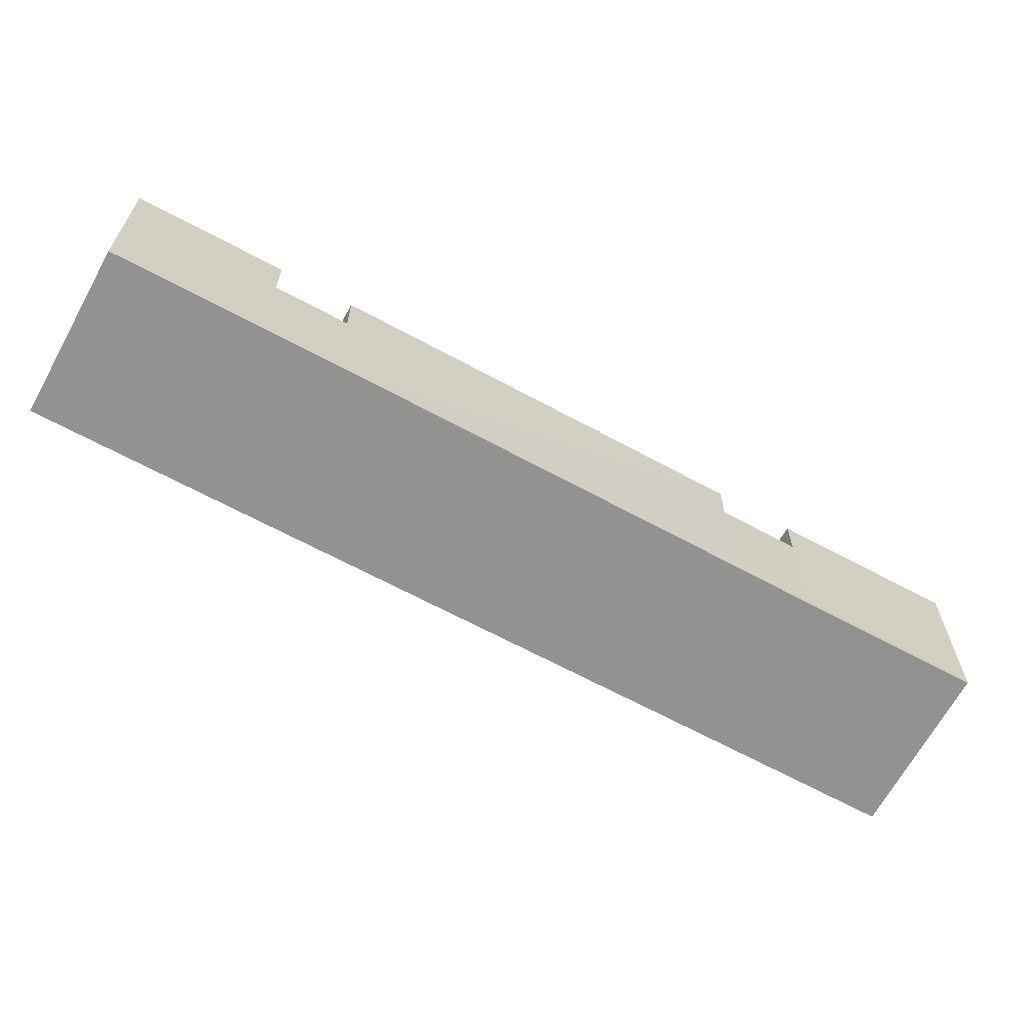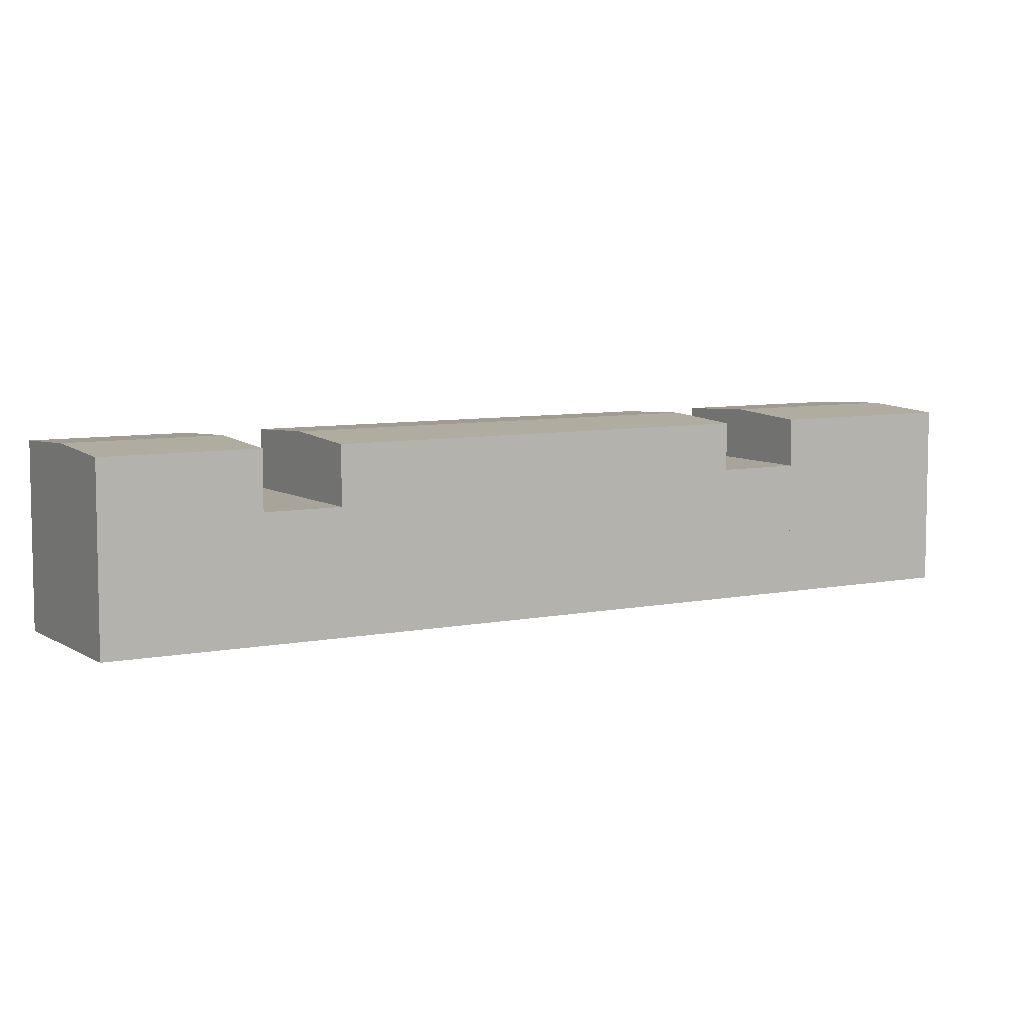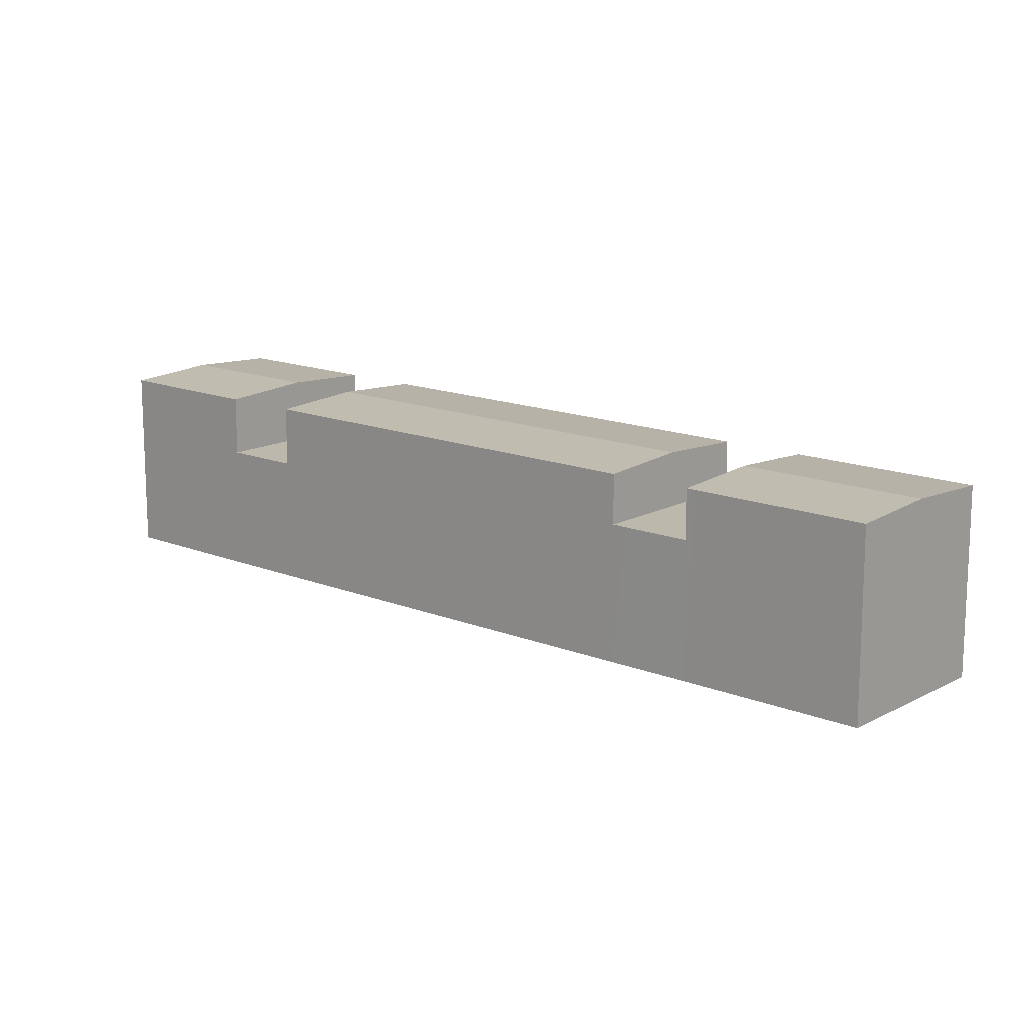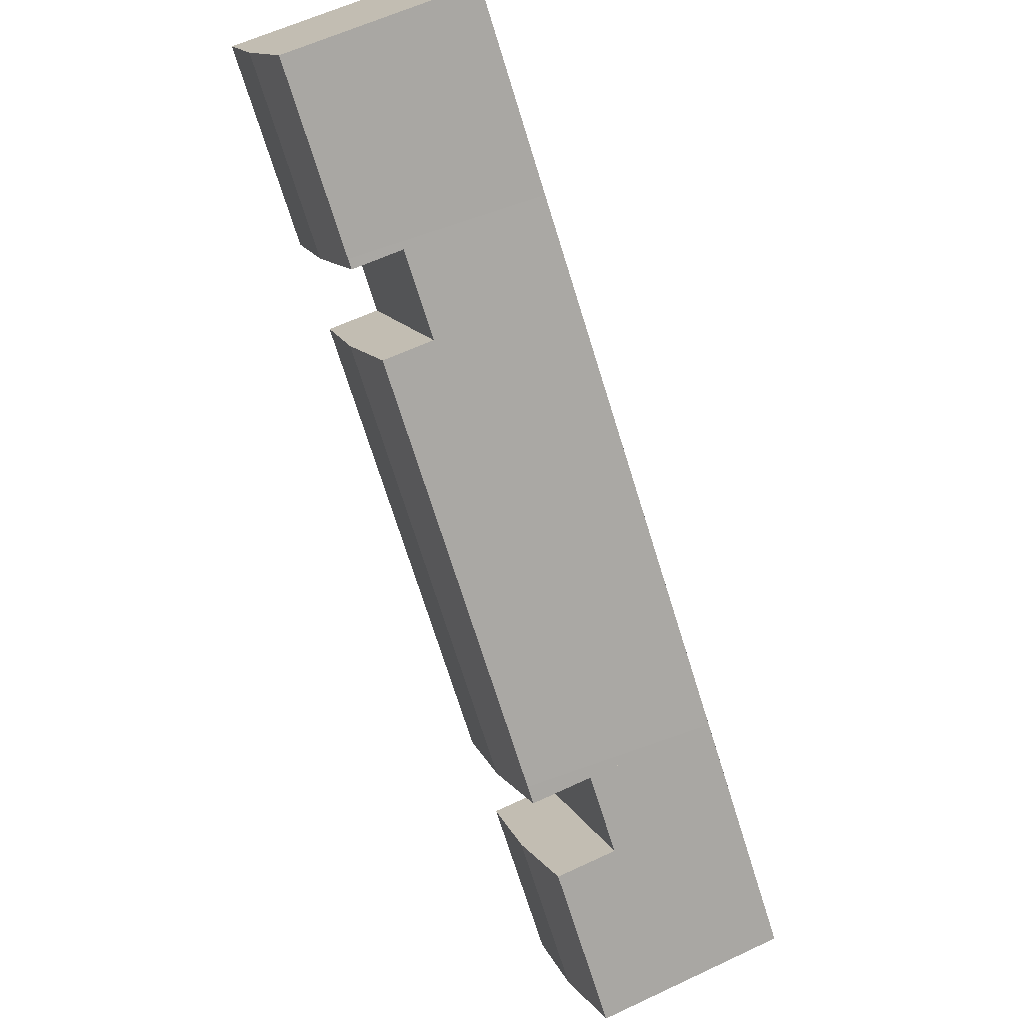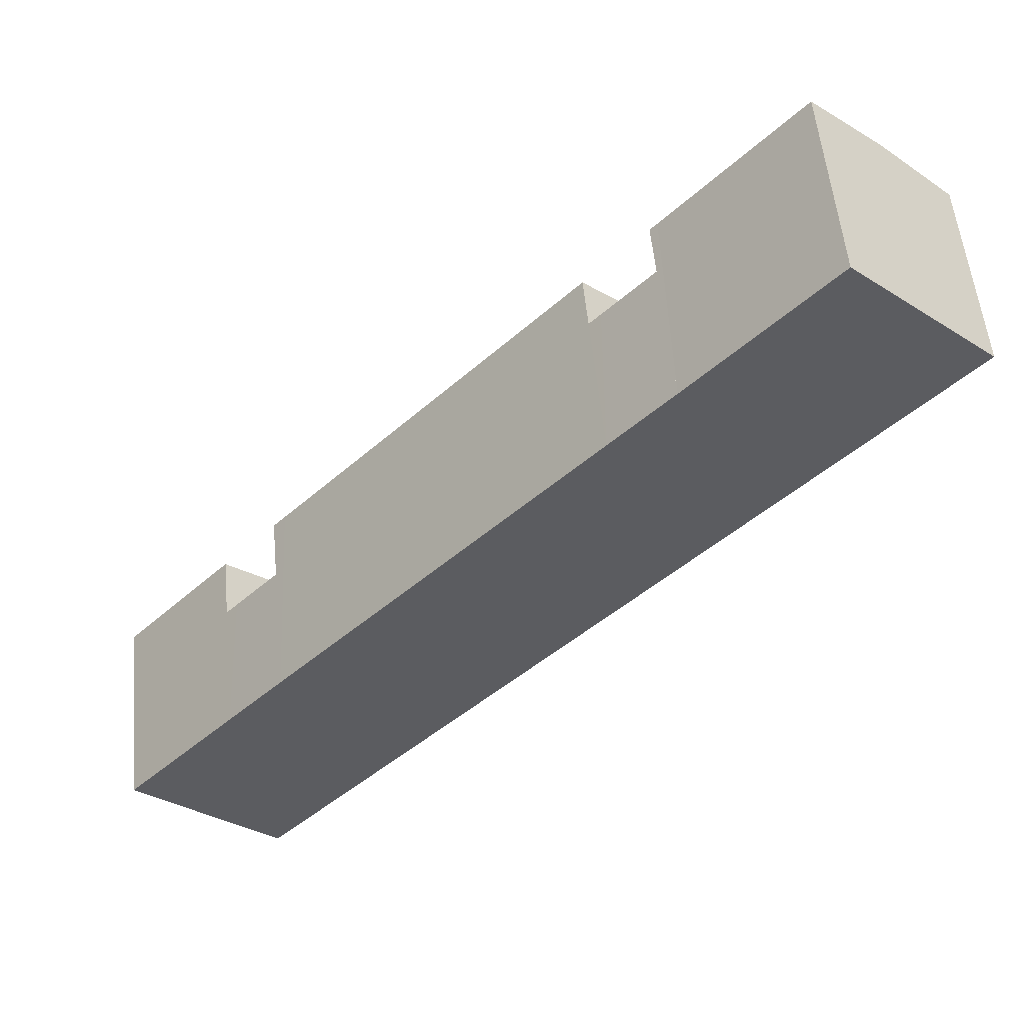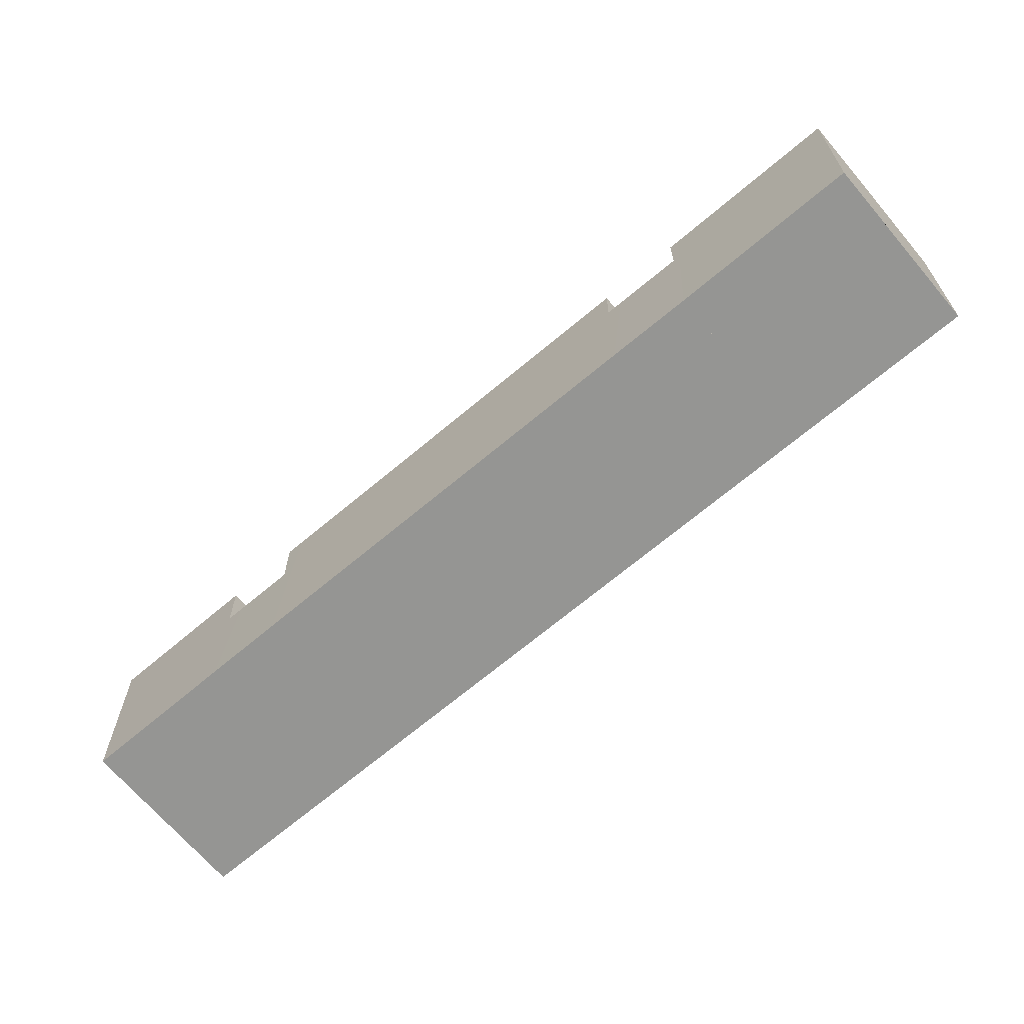
<metadata>
{"format":"obj","ext":"obj","renderer":"f3d","projection":"perspective","resolution":1024,"background":"white","views":[{"elev":-66.3,"azim":-76.2,"up":"+Y"},{"elev":7.3,"azim":-78.1,"up":"+Y"},{"elev":14.6,"azim":-6.5,"up":"+Y"},{"elev":59.0,"azim":-116.0,"up":"+Z"},{"elev":53.6,"azim":-5.3,"up":"+Z"},{"elev":-67.3,"azim":-7.4,"up":"+Y"}]}
</metadata>
<code>
v  28.73 8.265 31.6
v  32.17 8.265 27.16
v  28.09 8.265 30.9
v  31.57 8.265 34.69
v  35.63 8.265 30.97
v  36.25 8.265 23.43
v  36.83 8.265 24.06
v  39.71 8.265 27.23
v  39.71 -1.668e-15 27.23
v  36.25 -1.435e-15 23.43
v  36.83 -1.473e-15 24.06
v  28.09 -1.892e-15 30.9
v  32.17 -1.663e-15 27.16
v  31.57 -2.124e-15 34.69
v  28.73 -1.935e-15 31.6
v  35.63 -1.897e-15 30.97
v  13.94 11.53 7.064
v  28.09 11.24 30.9
v  32.17 11.53 27.16
v  10.52 11.23 11.65
v  9.801 11.23 10.86
v  36.25 11.24 23.43
v  29.59 11.24 16.08
v  27.87 11.24 14.19
v  18.03 11.24 3.322
v  9.801 -6.647e-16 10.86
v  10.52 -7.134e-16 11.65
v  29.59 -9.846e-16 16.08
v  27.87 -8.686e-16 14.19
v  18.03 -2.034e-16 3.322
v  13.94 -4.325e-16 7.064
v  14.76 7.623 -0.286
v  13.94 7.623 7.064
v  18.03 7.623 3.322
v  10.67 7.623 3.457
v  9.801 7.623 10.86
v  6.532 7.623 7.247
v  7.224 7.623 8.015
v  6.532 -4.438e-16 7.247
v  7.224 -4.908e-16 8.015
v  14.76 1.751e-17 -0.286
v  10.67 -2.117e-16 3.457
v  35.63 11.53 30.97
v  47.51 11.24 35.82
v  39.71 11.24 27.23
v  43.42 11.53 39.56
v  31.57 11.24 34.69
v  31.97 11.24 35.12
v  39.35 11.24 43.29
v  39.35 -2.65e-15 43.29
v  47.51 -2.193e-15 35.82
v  43.42 -2.422e-15 39.56
v  31.97 -2.15e-15 35.12
v  4.115 11.53 -3.769
v  14.76 11.24 -0.286
v  8.206 11.24 -7.515
v  10.67 11.53 3.457
v  0 11.24 6.881e-16
v  6.532 11.23 7.247
v  8.206 4.602e-16 -7.515
v  0 0 0
v  4.115 2.308e-16 -3.769
g defaultobject
f 1 2 3
f 2 1 4
f 2 4 5
f 2 5 6
f 6 5 7
f 7 5 8
f 9 7 8
f 7 9 6
f 6 9 10
f 10 9 11
f 10 2 6
f 2 10 3
f 3 10 12
f 12 10 13
f 12 1 3
f 1 12 4
f 4 12 14
f 14 12 15
f 5 9 8
f 9 5 4
f 9 4 16
f 16 4 14
f 13 15 12
f 15 13 14
f 14 13 16
f 16 13 10
f 16 10 11
f 16 11 9
f 17 18 19
f 18 17 20
f 20 17 21
f 22 17 19
f 17 22 23
f 17 23 24
f 17 24 25
f 26 20 21
f 20 26 18
f 18 26 12
f 12 26 27
f 12 19 18
f 19 12 22
f 22 12 10
f 10 12 13
f 10 23 22
f 23 10 24
f 24 10 28
f 24 28 25
f 25 28 29
f 25 29 30
f 17 26 21
f 26 17 25
f 26 25 31
f 31 25 30
f 13 28 10
f 28 13 12
f 28 12 27
f 28 27 29
f 29 27 30
f 30 27 31
f 31 27 26
f 32 33 34
f 33 32 35
f 33 35 36
f 36 35 37
f 36 37 38
f 39 38 37
f 38 39 36
f 36 39 26
f 26 39 40
f 26 33 36
f 33 26 34
f 34 26 31
f 34 31 30
f 30 32 34
f 32 30 41
f 35 39 37
f 39 35 32
f 39 32 42
f 42 32 41
f 40 31 26
f 31 40 39
f 31 39 42
f 31 42 30
f 30 42 41
f 43 44 45
f 44 43 46
f 47 46 43
f 46 47 48
f 46 48 49
f 50 46 49
f 46 50 44
f 44 50 51
f 51 50 52
f 44 9 45
f 9 44 51
f 9 43 45
f 43 9 47
f 47 9 14
f 14 9 16
f 14 48 47
f 48 14 49
f 49 14 50
f 50 14 53
f 52 9 51
f 9 52 50
f 9 50 53
f 9 53 16
f 16 53 14
f 54 55 56
f 55 54 57
f 58 57 54
f 57 58 59
f 39 57 59
f 57 39 55
f 55 39 41
f 41 39 42
f 41 56 55
f 56 41 60
f 60 54 56
f 54 60 58
f 58 60 61
f 61 60 62
f 61 59 58
f 59 61 39
f 42 60 41
f 60 42 39
f 60 39 61
f 60 61 62

</code>
